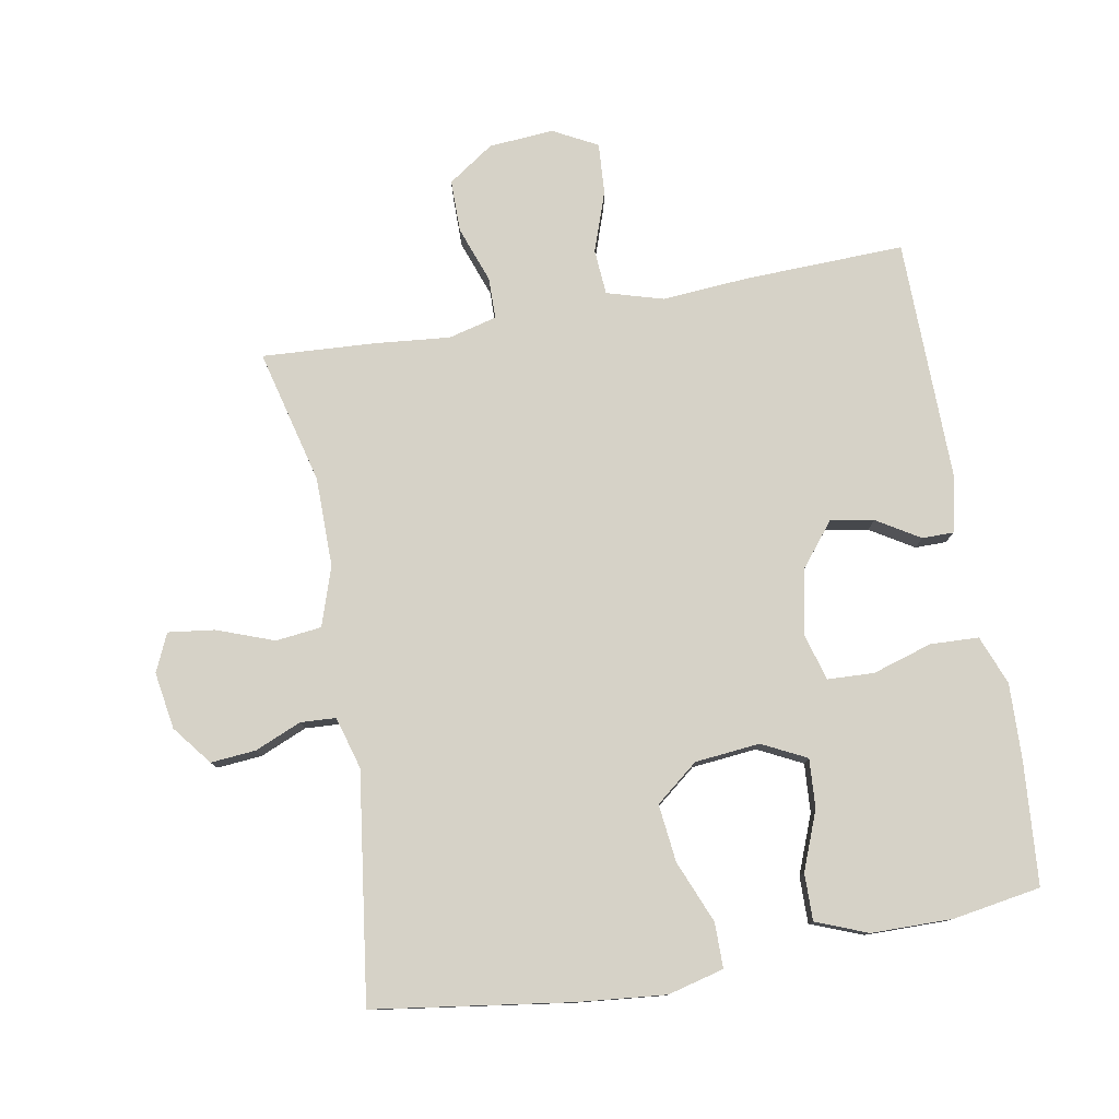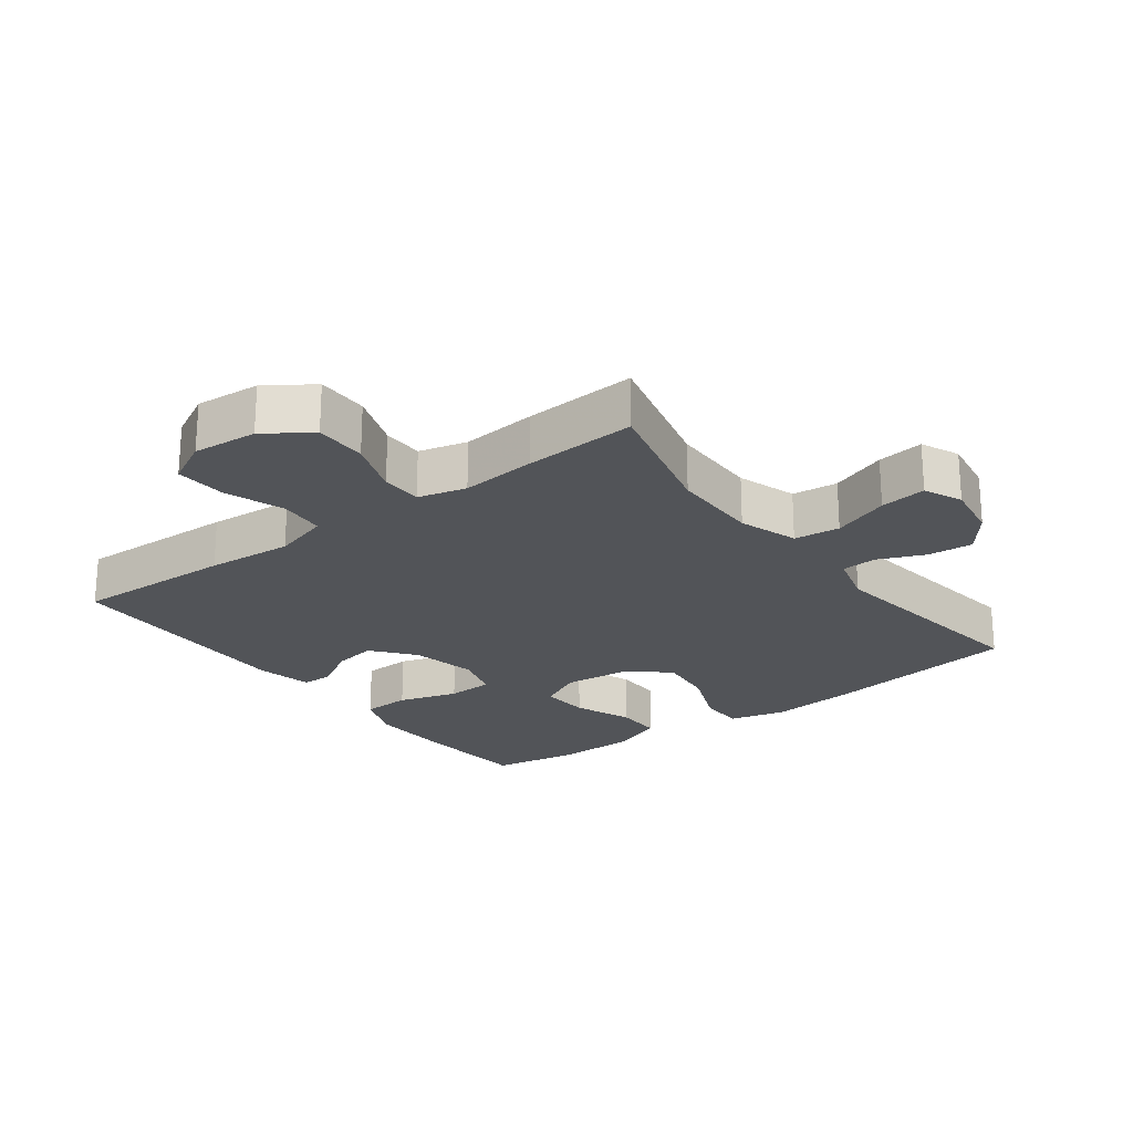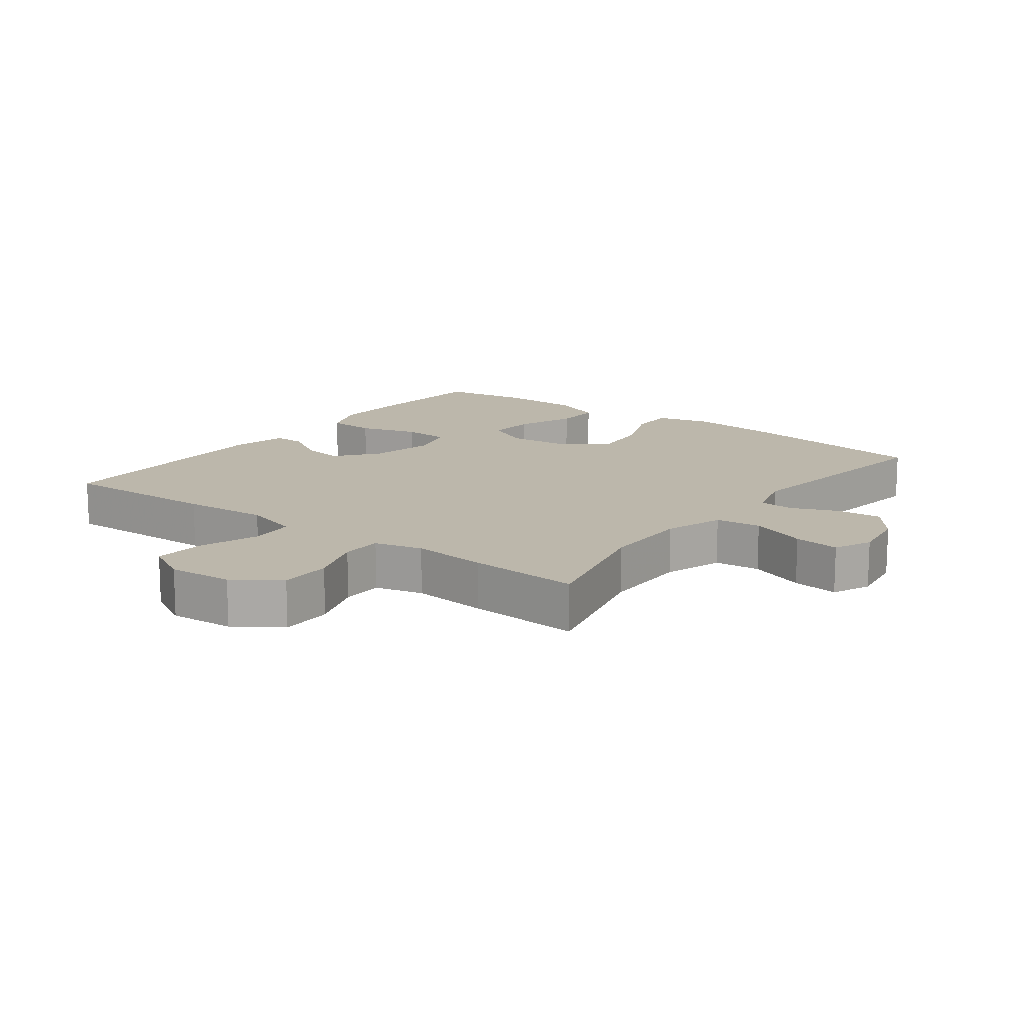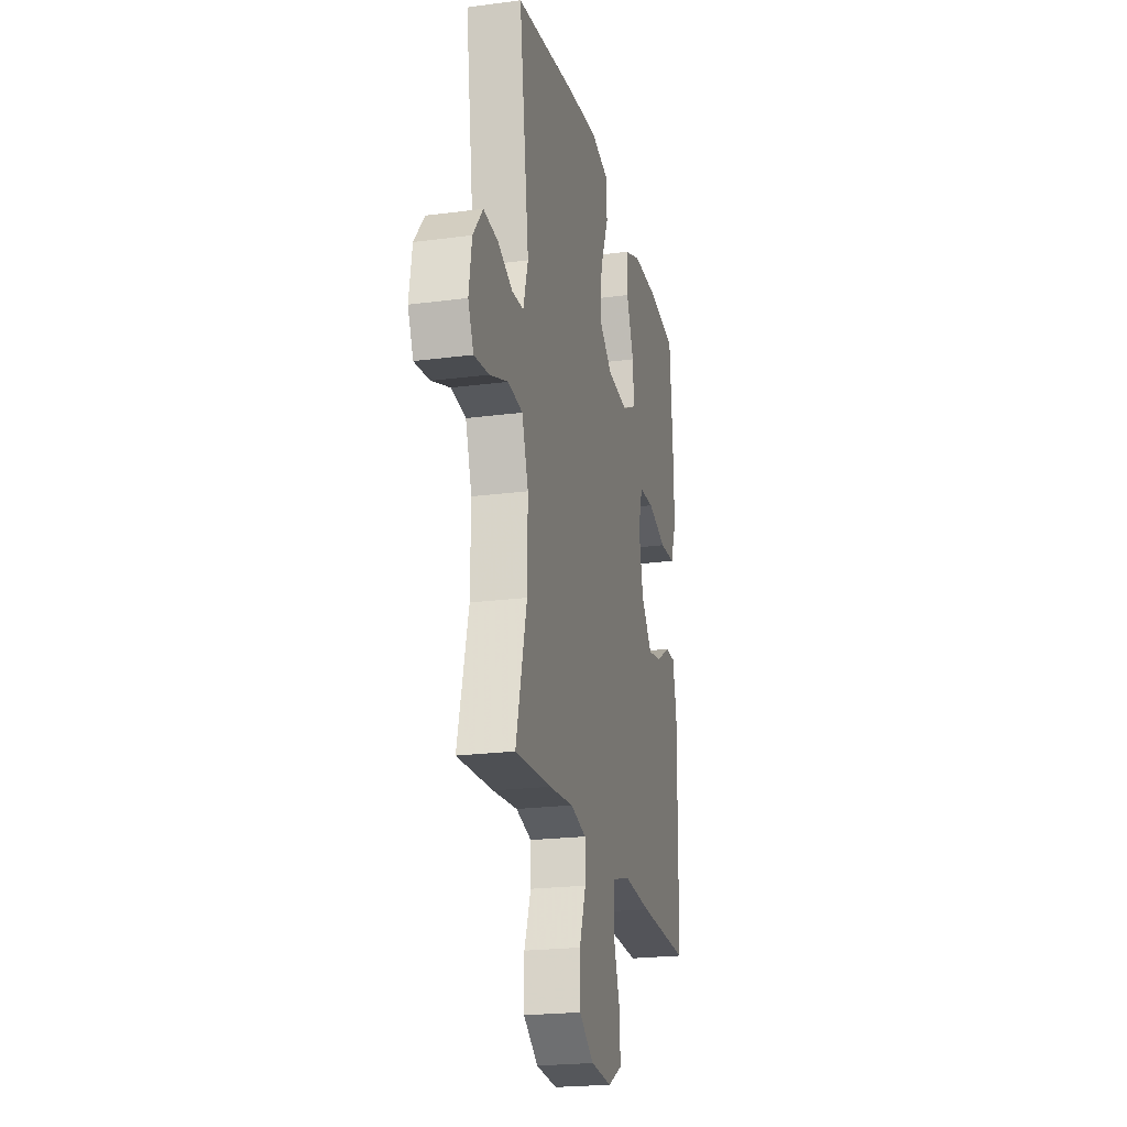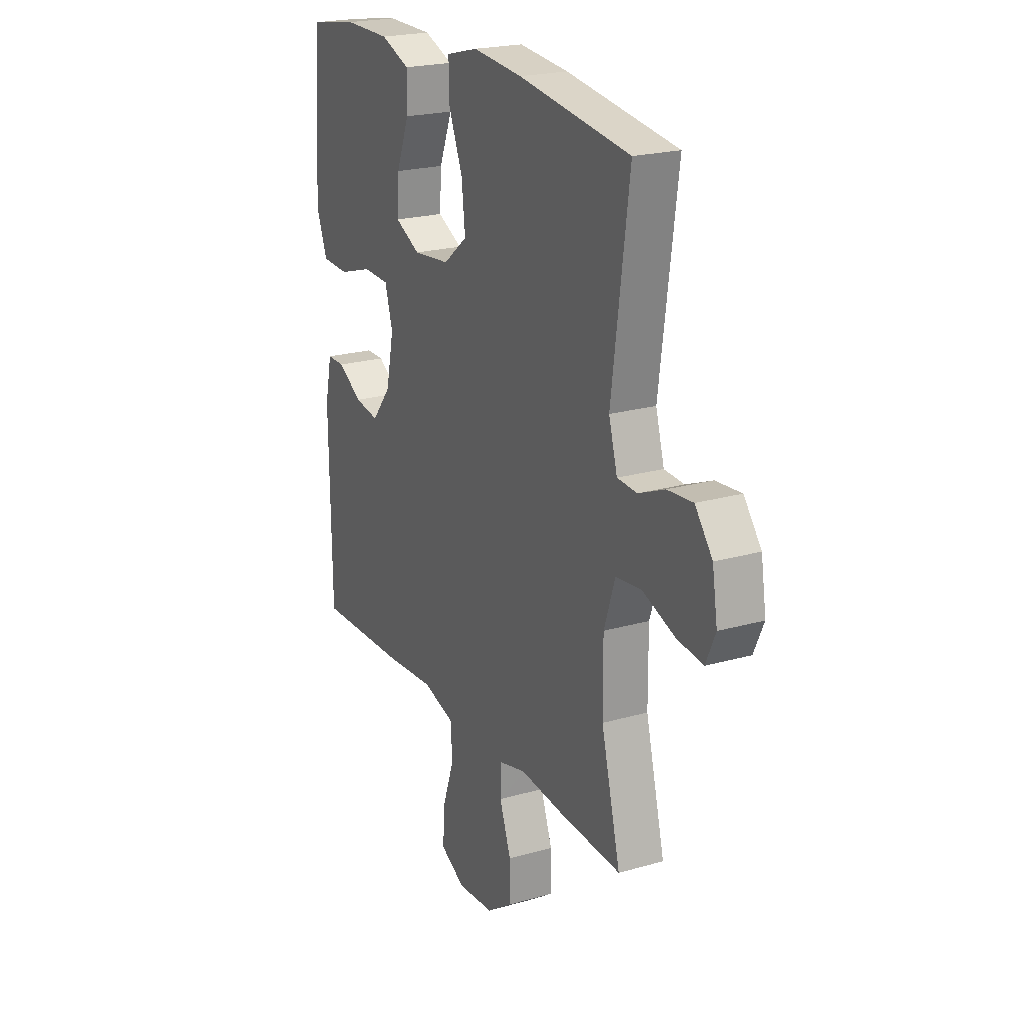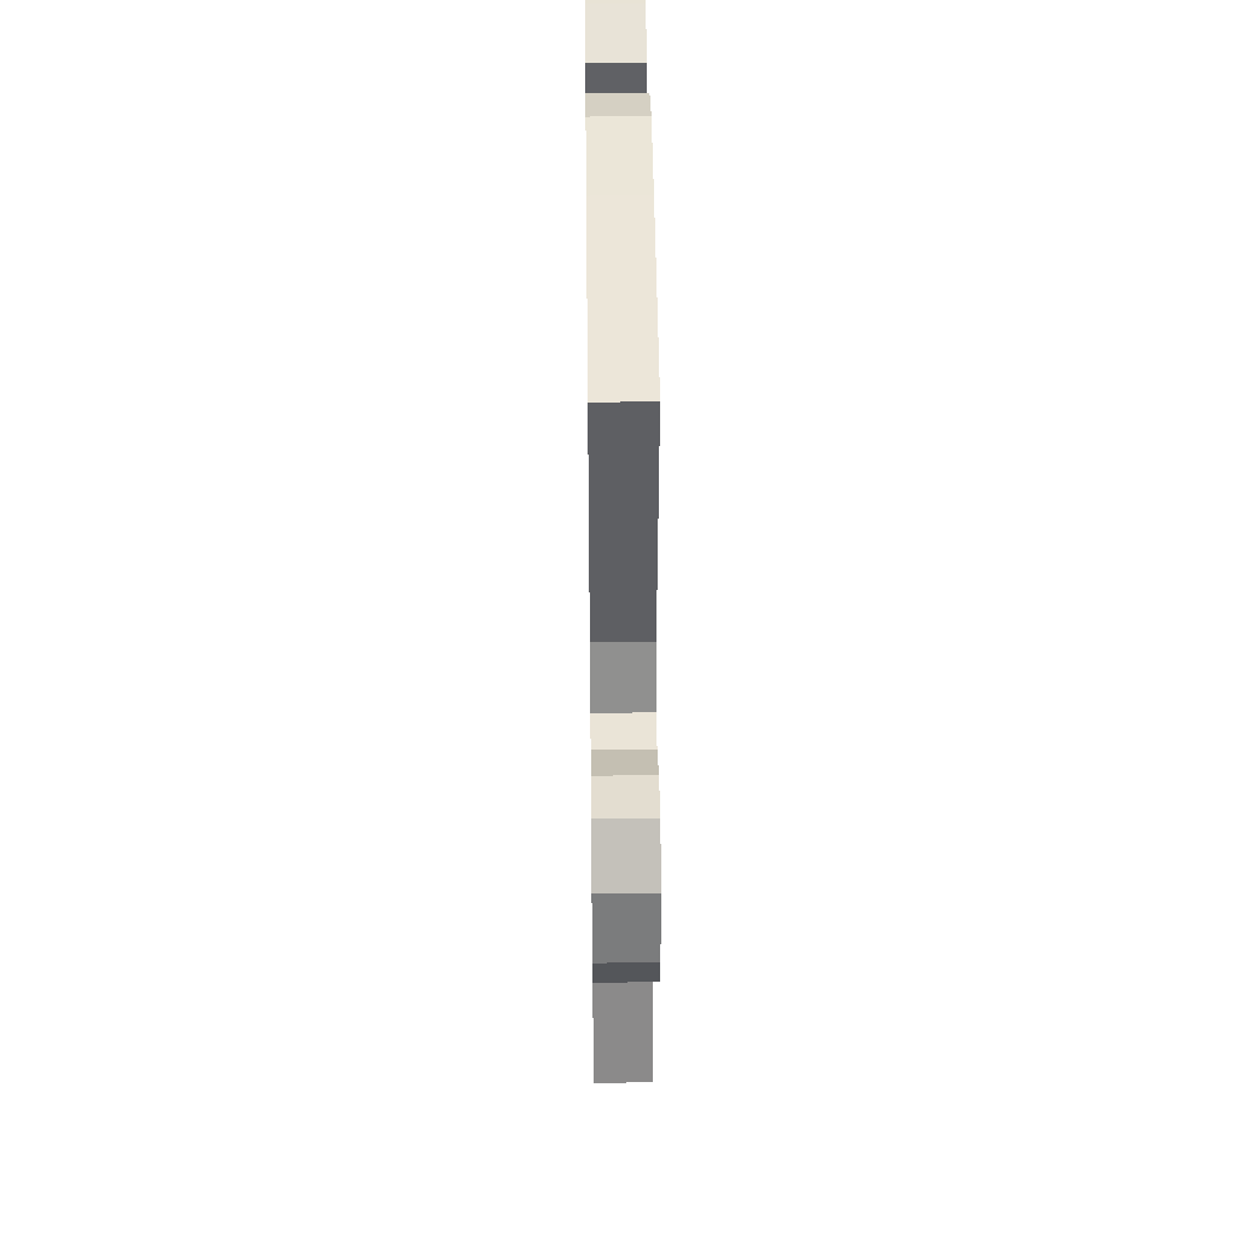
<metadata>
{"format":"obj","ext":"obj","renderer":"f3d","projection":"perspective","resolution":1024,"background":"white","views":[{"elev":78.5,"azim":-10.1,"up":"+Y"},{"elev":-22.9,"azim":-143.1,"up":"+Y"},{"elev":14.4,"azim":-142.9,"up":"+Y"},{"elev":-21.9,"azim":-77.0,"up":"+Z"},{"elev":21.7,"azim":-116.8,"up":"+Z"},{"elev":40.6,"azim":-90.7,"up":"+Z"}]}
</metadata>
<code>
v -0.5 0.07 0.5
v -0.199 0.07 0.543
v -0.065 0.07 0.556
v 0.021 0.07 0.534
v 0.021 0.07 0.465
v -0.018 0.07 0.37
v -0.028 0.07 0.282
v 0.037 0.07 0.23
v 0.136 0.07 0.22
v 0.204 0.07 0.254
v 0.199 0.07 0.329
v 0.164 0.07 0.418
v 0.163 0.07 0.49
v 0.242 0.07 0.521
v 0.366 0.07 0.522
v 0.5 0.07 0.5
v 0.515 0.07 0.312
v 0.519 0.07 0.196
v 0.49 0.07 0.121
v 0.416 0.07 0.118
v 0.325 0.07 0.146
v 0.254 0.07 0.143
v 0.233 0.07 0.071
v 0.254 0.07 -0.029
v 0.306 0.07 -0.094
v 0.372 0.07 -0.083
v 0.438 0.07 -0.043
v 0.486 0.07 -0.043
v 0.505 0.07 -0.129
v 0.5 0.07 -0.5
v 0.255 0.07 -0.492
v 0.123 0.07 -0.482
v 0.037 0.07 -0.507
v 0.032 0.07 -0.577
v 0.064 0.07 -0.669
v 0.069 0.07 -0.747
v 0.001 0.07 -0.783
v -0.098 0.07 -0.775
v -0.168 0.07 -0.727
v -0.168 0.07 -0.647
v -0.137 0.07 -0.561
v -0.138 0.07 -0.498
v -0.212 0.07 -0.479
v -0.328 0.07 -0.49
v -0.5 0.07 -0.5
v -0.448 0.07 -0.294
v -0.447 0.07 -0.157
v -0.477 0.07 -0.067
v -0.547 0.07 -0.059
v -0.634 0.07 -0.091
v -0.705 0.07 -0.1
v -0.731 0.07 -0.042
v -0.717 0.07 0.045
v -0.67 0.07 0.105
v -0.601 0.07 0.099
v -0.53 0.07 0.069
v -0.476 0.07 0.072
v -0.453 0.07 0.152
v -0.5 0 0.5
v -0.199 0 0.543
v -0.065 0 0.556
v 0.021 0 0.534
v 0.021 0 0.465
v -0.018 0 0.37
v -0.028 0 0.282
v 0.037 0 0.23
v 0.136 0 0.22
v 0.204 0 0.254
v 0.199 0 0.329
v 0.164 0 0.418
v 0.163 0 0.49
v 0.242 0 0.521
v 0.366 0 0.522
v 0.5 0 0.5
v 0.515 0 0.312
v 0.519 0 0.196
v 0.49 0 0.121
v 0.416 0 0.118
v 0.325 0 0.146
v 0.254 0 0.143
v 0.233 0 0.071
v 0.254 0 -0.029
v 0.306 0 -0.094
v 0.372 0 -0.083
v 0.438 0 -0.043
v 0.486 0 -0.043
v 0.505 0 -0.129
v 0.5 0 -0.5
v 0.255 0 -0.492
v 0.123 0 -0.482
v 0.037 0 -0.507
v 0.032 0 -0.577
v 0.064 0 -0.669
v 0.069 0 -0.747
v 0.001 0 -0.783
v -0.098 0 -0.775
v -0.168 0 -0.727
v -0.168 0 -0.647
v -0.137 0 -0.561
v -0.138 0 -0.498
v -0.212 0 -0.479
v -0.328 0 -0.49
v -0.5 0 -0.5
v -0.448 0 -0.294
v -0.447 0 -0.157
v -0.477 0 -0.067
v -0.547 0 -0.059
v -0.634 0 -0.091
v -0.705 0 -0.1
v -0.731 0 -0.042
v -0.717 0 0.045
v -0.67 0 0.105
v -0.601 0 0.099
v -0.53 0 0.069
v -0.476 0 0.072
v -0.453 0 0.152
f 54 55 56
f 53 54 56
f 52 53 56
f 51 52 56
f 50 51 56
f 49 50 56
f 48 49 56 57
f 47 48 57 58
f 43 44 45 46
f 42 43 46 47
f 39 40 41
f 38 39 41
f 37 38 41
f 36 37 41
f 35 36 41
f 34 35 41
f 33 34 41 42
f 42 47 58
f 33 42 58
f 32 33 58
f 30 31 32
f 29 30 32
f 28 29 32
f 27 28 32
f 26 27 32
f 19 20 21
f 18 19 21
f 17 18 21
f 16 17 21
f 15 16 21
f 14 15 21
f 13 14 21
f 12 13 21
f 11 12 21
f 10 11 21 22
f 9 10 22 23
f 4 5 6
f 3 4 6
f 2 3 6
f 1 2 6
f 58 1 6
f 58 6 7
f 32 58 7 8
f 25 26 32
f 24 25 32 8
f 8 9 23 24
f 114 113 112
f 114 112 111
f 114 111 110
f 114 110 109
f 114 109 108
f 114 108 107
f 115 114 107 106
f 116 115 106 105
f 104 103 102 101
f 105 104 101 100
f 99 98 97
f 99 97 96
f 99 96 95
f 99 95 94
f 99 94 93
f 99 93 92
f 100 99 92 91
f 116 105 100
f 116 100 91
f 116 91 90
f 90 89 88
f 90 88 87
f 90 87 86
f 90 86 85
f 90 85 84
f 79 78 77
f 79 77 76
f 79 76 75
f 79 75 74
f 79 74 73
f 79 73 72
f 79 72 71
f 79 71 70
f 79 70 69
f 80 79 69 68
f 81 80 68 67
f 64 63 62
f 64 62 61
f 64 61 60
f 64 60 59
f 64 59 116
f 65 64 116
f 66 65 116 90
f 90 84 83
f 66 90 83 82
f 82 81 67 66
f 1 59 60 2
f 2 60 61 3
f 3 61 62 4
f 4 62 63 5
f 5 63 64 6
f 6 64 65 7
f 7 65 66 8
f 8 66 67 9
f 9 67 68 10
f 10 68 69 11
f 11 69 70 12
f 12 70 71 13
f 13 71 72 14
f 14 72 73 15
f 15 73 74 16
f 16 74 75 17
f 17 75 76 18
f 18 76 77 19
f 19 77 78 20
f 20 78 79 21
f 21 79 80 22
f 22 80 81 23
f 23 81 82 24
f 24 82 83 25
f 25 83 84 26
f 26 84 85 27
f 27 85 86 28
f 28 86 87 29
f 29 87 88 30
f 30 88 89 31
f 31 89 90 32
f 32 90 91 33
f 33 91 92 34
f 34 92 93 35
f 35 93 94 36
f 36 94 95 37
f 37 95 96 38
f 38 96 97 39
f 39 97 98 40
f 40 98 99 41
f 41 99 100 42
f 42 100 101 43
f 43 101 102 44
f 44 102 103 45
f 45 103 104 46
f 46 104 105 47
f 47 105 106 48
f 48 106 107 49
f 49 107 108 50
f 50 108 109 51
f 51 109 110 52
f 52 110 111 53
f 53 111 112 54
f 54 112 113 55
f 55 113 114 56
f 56 114 115 57
f 57 115 116 58
f 58 116 59 1

</code>
